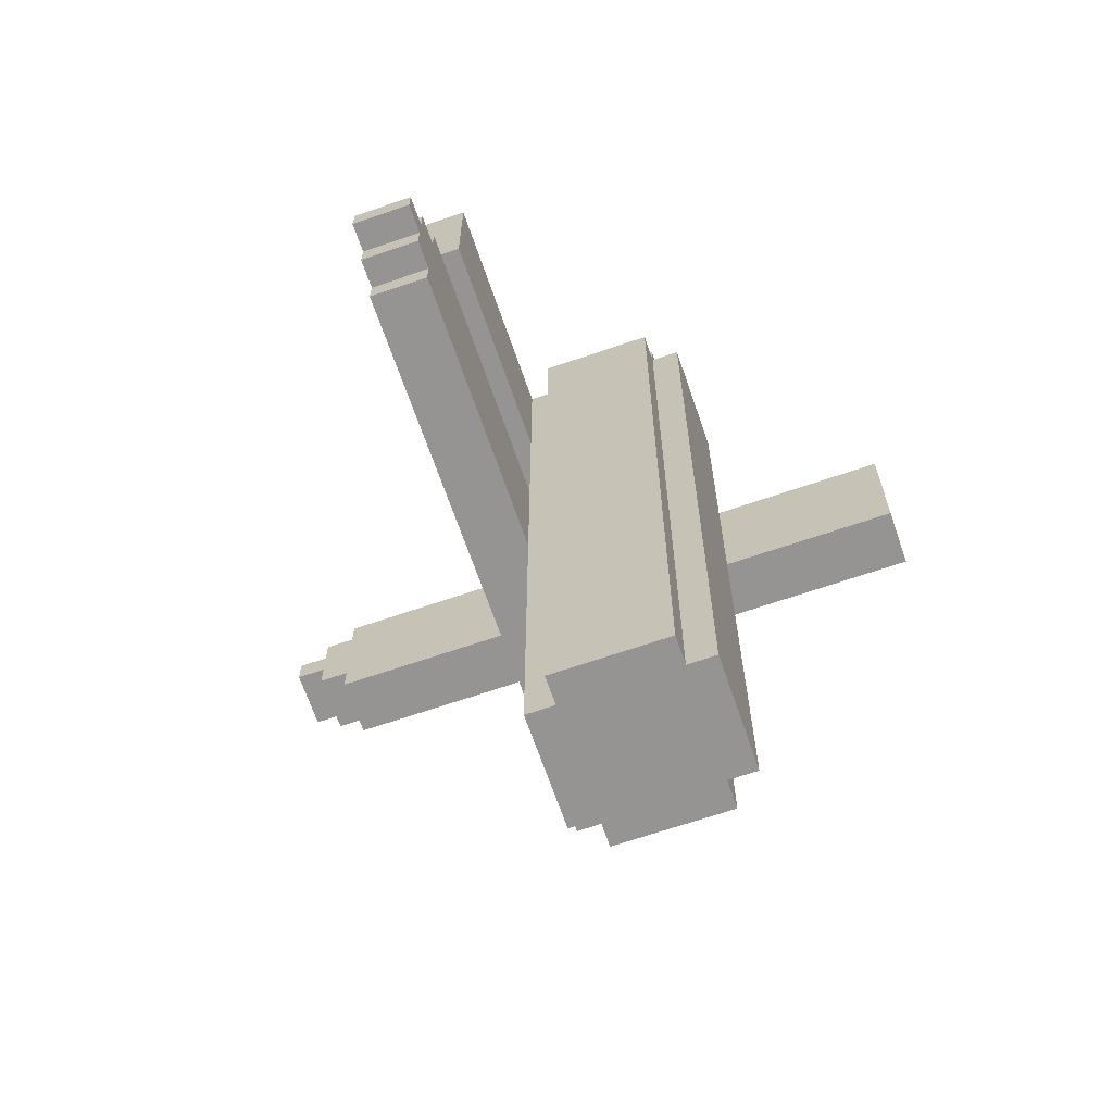
<metadata>
{"format":"obj","ext":"obj","renderer":"f3d","projection":"perspective","resolution":1024,"background":"white","views":[{"elev":-67.2,"azim":-161.0,"up":"+Y"}]}
</metadata>
<code>
o
v 0.2 3.3 -0.8
v 0.2 3.3 -1
v 0.2 3.8 -0.8
v 0.2 3.8 -1
v 0.8 1.5 -1.1
v 0.8 1.5 -1.5
v 0.8 4.3 -1.1
v 0.8 4.3 -1.5
v 0.9 1.5 -1
v 0.9 1.5 -1.1
v 0.9 1.5 -1.5
v 0.9 1.5 -1.6
v 0.9 3.3 -1
v 0.9 3.8 -1
v 0.9 4.3 -1
v 0.9 4.3 -1.1
v 0.9 4.3 -1.5
v 0.9 4.3 -1.6
v 0.9 4.4 -1.1
v 0.9 4.4 -1.5
v 1 4.4 -1.2
v 1 4.4 -1.4
v 1 4.5 -1.2
v 1 4.5 -1.4
v 1.4 2.8 -0.4
v 1.4 2.8 -1.1
v 1.4 2.8 -1.5
v 1.4 2.8 -2.5
v 1.4 2.9 -2.5
v 1.4 2.9 -2.6
v 1.4 3 -2.6
v 1.4 3 -2.7
v 1.4 3.1 -2.6
v 1.4 3.1 -2.7
v 1.4 3.2 -2.5
v 1.4 3.2 -2.6
v 1.4 3.3 -0.4
v 1.4 3.3 -0.8
v 1.4 3.3 -1
v 1.4 3.3 -1.1
v 1.4 3.3 -1.5
v 1.4 3.3 -2.5
v 1.4 3.8 -0.2
v 1.4 3.8 -0.8
v 1.4 3.8 -1
v 1.4 3.8 -1.1
v 1.4 3.8 -1.5
v 1.4 3.8 -2.3
v 1.4 3.9 -0.1
v 1.4 3.9 -0.2
v 1.4 4 0
v 1.4 4 -0.1
v 1.4 4.1 0
v 1.4 4.1 -0.1
v 1.4 4.2 -0.1
v 1.4 4.2 -0.2
v 1.4 4.3 -0.2
v 1.4 4.3 -1.1
v 1.4 4.3 -1.5
v 1.4 4.3 -2.3
v 1.2 4.4 -1.2
v 1.2 4.4 -1.4
v 1.2 4.5 -1.2
v 1.2 4.5 -1.4
v 1.3 1.5 -1
v 1.3 1.5 -1.1
v 1.3 1.5 -1.5
v 1.3 1.5 -1.6
v 1.3 3.3 -1
v 1.3 3.8 -1
v 1.3 4.3 -1
v 1.3 4.3 -1.1
v 1.3 4.3 -1.5
v 1.3 4.3 -1.6
v 1.3 4.4 -1.1
v 1.3 4.4 -1.5
v 1.4 1.5 -1.1
v 1.4 1.5 -1.5
v 1.4 2.8 -1.1
v 1.4 2.8 -1.5
v 1.4 3.3 -1.1
v 1.4 3.3 -1.5
v 1.4 3.8 -1.1
v 1.4 3.8 -1.5
v 1.6 2.8 -0.4
v 1.6 2.8 -2.5
v 1.6 2.9 -0.5
v 1.6 2.9 -0.6
v 1.6 2.9 -0.7
v 1.6 2.9 -0.8
v 1.6 2.9 -0.9
v 1.6 2.9 -1.1
v 1.6 2.9 -1.2
v 1.6 2.9 -1.3
v 1.6 2.9 -1.6
v 1.6 2.9 -1.7
v 1.6 2.9 -1.8
v 1.6 2.9 -1.9
v 1.6 2.9 -2
v 1.6 2.9 -2.1
v 1.6 2.9 -2.2
v 1.6 2.9 -2.3
v 1.6 2.9 -2.5
v 1.6 2.9 -2.6
v 1.6 3 -0.5
v 1.6 3 -0.6
v 1.6 3 -0.7
v 1.6 3 -0.8
v 1.6 3 -0.9
v 1.6 3 -1.1
v 1.6 3 -1.4
v 1.6 3 -1.5
v 1.6 3 -1.8
v 1.6 3 -1.9
v 1.6 3 -2
v 1.6 3 -2.1
v 1.6 3 -2.3
v 1.6 3 -2.4
v 1.6 3 -2.6
v 1.6 3 -2.7
v 1.6 3.1 -0.6
v 1.6 3.1 -0.7
v 1.6 3.1 -0.8
v 1.6 3.1 -0.9
v 1.6 3.1 -1.1
v 1.6 3.1 -1.2
v 1.6 3.1 -1.3
v 1.6 3.1 -1.4
v 1.6 3.1 -1.5
v 1.6 3.1 -1.8
v 1.6 3.1 -1.9
v 1.6 3.1 -2
v 1.6 3.1 -2.1
v 1.6 3.1 -2.2
v 1.6 3.1 -2.4
v 1.6 3.1 -2.5
v 1.6 3.1 -2.6
v 1.6 3.1 -2.7
v 1.6 3.2 -0.5
v 1.6 3.2 -0.7
v 1.6 3.2 -0.8
v 1.6 3.2 -0.9
v 1.6 3.2 -1.1
v 1.6 3.2 -1.3
v 1.6 3.2 -1.4
v 1.6 3.2 -1.6
v 1.6 3.2 -1.7
v 1.6 3.2 -1.8
v 1.6 3.2 -1.9
v 1.6 3.2 -2
v 1.6 3.2 -2.1
v 1.6 3.2 -2.4
v 1.6 3.2 -2.5
v 1.6 3.2 -2.6
v 1.6 3.3 -0.4
v 1.6 3.3 -0.8
v 1.6 3.3 -1
v 1.6 3.3 -2.5
v 1.6 3.8 -0.2
v 1.6 3.8 -0.8
v 1.6 3.8 -1
v 1.6 3.8 -2.3
v 1.6 3.9 -0.1
v 1.6 3.9 -0.2
v 1.6 3.9 -0.3
v 1.6 3.9 -0.4
v 1.6 3.9 -0.5
v 1.6 3.9 -0.8
v 1.6 3.9 -0.9
v 1.6 3.9 -1
v 1.6 3.9 -1.2
v 1.6 3.9 -1.4
v 1.6 3.9 -1.6
v 1.6 3.9 -1.8
v 1.6 3.9 -1.9
v 1.6 3.9 -2
v 1.6 3.9 -2.1
v 1.6 3.9 -2.2
v 1.6 4 0
v 1.6 4 -0.1
v 1.6 4 -0.4
v 1.6 4 -0.5
v 1.6 4 -0.6
v 1.6 4 -0.7
v 1.6 4 -0.8
v 1.6 4 -0.9
v 1.6 4 -1.1
v 1.6 4 -1.2
v 1.6 4 -1.3
v 1.6 4 -1.4
v 1.6 4 -1.6
v 1.6 4.1 0
v 1.6 4.1 -0.1
v 1.6 4.1 -0.5
v 1.6 4.1 -0.6
v 1.6 4.1 -0.7
v 1.6 4.1 -0.8
v 1.6 4.1 -1
v 1.6 4.1 -1.1
v 1.6 4.1 -1.2
v 1.6 4.1 -1.3
v 1.6 4.1 -1.4
v 1.6 4.1 -1.6
v 1.6 4.1 -1.9
v 1.6 4.1 -2
v 1.6 4.2 -0.1
v 1.6 4.2 -0.2
v 1.6 4.2 -0.3
v 1.6 4.2 -0.6
v 1.6 4.2 -0.7
v 1.6 4.2 -1.1
v 1.6 4.2 -1.2
v 1.6 4.2 -1.4
v 1.6 4.2 -1.6
v 1.6 4.2 -1.8
v 1.6 4.2 -2.1
v 1.6 4.2 -2.2
v 1.6 4.3 -0.2
v 1.6 4.3 -2.3
v 2.3 3.3 -0.8
v 2.3 3.3 -1
v 2.3 3.4 -0.8
v 2.3 3.4 -1
v 2.3 3.7 -0.8
v 2.3 3.7 -1
v 2.3 3.8 -0.8
v 2.3 3.8 -1
v 2.4 3.4 -0.8
v 2.4 3.4 -1
v 2.4 3.5 -0.8
v 2.4 3.5 -1
v 2.4 3.6 -0.8
v 2.4 3.6 -1
v 2.4 3.7 -0.8
v 2.4 3.7 -1
v 2.5 3.5 -0.8
v 2.5 3.5 -1
v 2.5 3.6 -0.8
v 2.5 3.6 -1
v 1.4 4 0
v 1.4 4.1 0
v 1.6 4 0
v 1.6 4.1 0
v 1.4 3.9 -0.1
v 1.4 4 -0.1
v 1.4 4.1 -0.1
v 1.4 4.2 -0.1
v 1.6 3.9 -0.1
v 1.6 4 -0.1
v 1.6 4.1 -0.1
v 1.6 4.2 -0.1
v 1.4 3.8 -0.2
v 1.4 3.9 -0.2
v 1.4 4.2 -0.2
v 1.4 4.3 -0.2
v 1.6 3.8 -0.2
v 1.6 3.9 -0.2
v 1.6 4.2 -0.2
v 1.6 4.3 -0.2
v 1.4 2.8 -0.4
v 1.4 3.3 -0.4
v 1.6 2.8 -0.4
v 1.6 3.3 -0.4
v 0.2 3.3 -0.8
v 0.2 3.8 -0.8
v 0.3 3.4 -0.8
v 0.3 3.7 -0.8
v 0.4 3.4 -0.8
v 0.4 3.5 -0.8
v 0.4 3.6 -0.8
v 0.4 3.7 -0.8
v 0.5 3.4 -0.8
v 0.5 3.5 -0.8
v 0.5 3.6 -0.8
v 0.5 3.7 -0.8
v 0.6 3.4 -0.8
v 0.6 3.5 -0.8
v 0.6 3.6 -0.8
v 0.7 3.4 -0.8
v 0.7 3.5 -0.8
v 0.8 3.5 -0.8
v 0.8 3.6 -0.8
v 0.9 3.4 -0.8
v 0.9 3.5 -0.8
v 0.9 3.6 -0.8
v 0.9 3.7 -0.8
v 1 3.5 -0.8
v 1 3.6 -0.8
v 1 3.7 -0.8
v 1.1 3.4 -0.8
v 1.1 3.6 -0.8
v 1.3 3.4 -0.8
v 1.3 3.5 -0.8
v 1.4 3.3 -0.8
v 1.4 3.4 -0.8
v 1.4 3.5 -0.8
v 1.4 3.7 -0.8
v 1.4 3.8 -0.8
v 1.5 3.4 -0.8
v 1.5 3.5 -0.8
v 1.5 3.6 -0.8
v 1.5 3.7 -0.8
v 1.6 3.3 -0.8
v 1.6 3.4 -0.8
v 1.6 3.6 -0.8
v 1.6 3.8 -0.8
v 1.9 3.5 -0.8
v 1.9 3.6 -0.8
v 2 3.5 -0.8
v 2 3.6 -0.8
v 2 3.7 -0.8
v 2.1 3.4 -0.8
v 2.1 3.5 -0.8
v 2.1 3.6 -0.8
v 2.1 3.7 -0.8
v 2.2 3.4 -0.8
v 2.2 3.5 -0.8
v 2.2 3.7 -0.8
v 2.3 3.3 -0.8
v 2.3 3.4 -0.8
v 2.3 3.7 -0.8
v 2.3 3.8 -0.8
v 2.4 3.4 -0.8
v 2.4 3.5 -0.8
v 2.4 3.6 -0.8
v 2.4 3.7 -0.8
v 2.5 3.5 -0.8
v 2.5 3.6 -0.8
v 0.9 1.5 -1
v 0.9 3.3 -1
v 0.9 3.8 -1
v 0.9 4.3 -1
v 1.3 1.5 -1
v 1.3 3.3 -1
v 1.3 3.8 -1
v 1.3 4.3 -1
v 0.8 1.5 -1.1
v 0.8 4.3 -1.1
v 0.9 1.5 -1.1
v 0.9 4.3 -1.1
v 0.9 4.4 -1.1
v 1.3 1.5 -1.1
v 1.3 4.3 -1.1
v 1.3 4.4 -1.1
v 1.4 1.5 -1.1
v 1.4 2.8 -1.1
v 1.4 3.3 -1.1
v 1.4 3.8 -1.1
v 1.4 4.3 -1.1
v 1 4.4 -1.2
v 1 4.5 -1.2
v 1.2 4.4 -1.2
v 1.2 4.5 -1.2
v 0.2 3.3 -1
v 0.2 3.8 -1
v 0.9 3.3 -1
v 0.9 3.8 -1
v 1.3 3.3 -1
v 1.3 3.8 -1
v 1.4 3.3 -1
v 1.4 3.8 -1
v 1.6 3.3 -1
v 1.6 3.8 -1
v 2.3 3.3 -1
v 2.3 3.4 -1
v 2.3 3.7 -1
v 2.3 3.8 -1
v 2.4 3.4 -1
v 2.4 3.5 -1
v 2.4 3.6 -1
v 2.4 3.7 -1
v 2.5 3.5 -1
v 2.5 3.6 -1
v 1 4.4 -1.4
v 1 4.5 -1.4
v 1.2 4.4 -1.4
v 1.2 4.5 -1.4
v 0.8 1.5 -1.5
v 0.8 4.3 -1.5
v 0.9 1.5 -1.5
v 0.9 4.3 -1.5
v 0.9 4.4 -1.5
v 1.3 1.5 -1.5
v 1.3 4.3 -1.5
v 1.3 4.4 -1.5
v 1.4 1.5 -1.5
v 1.4 2.8 -1.5
v 1.4 3.3 -1.5
v 1.4 3.8 -1.5
v 1.4 4.3 -1.5
v 0.9 1.5 -1.6
v 0.9 4.3 -1.6
v 1.3 1.5 -1.6
v 1.3 4.3 -1.6
v 1.4 3.8 -2.3
v 1.4 4.3 -2.3
v 1.6 3.8 -2.3
v 1.6 4.3 -2.3
v 1.4 2.8 -2.5
v 1.4 2.9 -2.5
v 1.4 3.2 -2.5
v 1.4 3.3 -2.5
v 1.6 2.8 -2.5
v 1.6 2.9 -2.5
v 1.6 3.2 -2.5
v 1.6 3.3 -2.5
v 1.4 2.9 -2.6
v 1.4 3 -2.6
v 1.4 3.1 -2.6
v 1.4 3.2 -2.6
v 1.6 2.9 -2.6
v 1.6 3 -2.6
v 1.6 3.1 -2.6
v 1.6 3.2 -2.6
v 1.4 3 -2.7
v 1.4 3.1 -2.7
v 1.6 3 -2.7
v 1.6 3.1 -2.7
v 0.9 1.5 -1
v 1.3 1.5 -1
v 0.8 1.5 -1.1
v 0.9 1.5 -1.1
v 1.3 1.5 -1.1
v 1.4 1.5 -1.1
v 0.8 1.5 -1.5
v 0.9 1.5 -1.5
v 1.3 1.5 -1.5
v 1.4 1.5 -1.5
v 0.9 1.5 -1.6
v 1.3 1.5 -1.6
v 1.4 2.8 -0.4
v 1.6 2.8 -0.4
v 1.4 2.8 -1.1
v 1.4 2.8 -1.5
v 1.4 2.8 -2.5
v 1.6 2.8 -2.5
v 1.4 2.9 -2.5
v 1.6 2.9 -2.5
v 1.4 2.9 -2.6
v 1.6 2.9 -2.6
v 1.4 3 -2.6
v 1.6 3 -2.6
v 1.4 3 -2.7
v 1.6 3 -2.7
v 0.2 3.3 -0.8
v 1.4 3.3 -0.8
v 1.6 3.3 -0.8
v 2.3 3.3 -0.8
v 0.2 3.3 -1
v 0.9 3.3 -1
v 1.3 3.3 -1
v 1.4 3.3 -1
v 1.6 3.3 -1
v 2.3 3.3 -1
v 2.3 3.4 -0.8
v 2.4 3.4 -0.8
v 2.3 3.4 -1
v 2.4 3.4 -1
v 2.4 3.5 -0.8
v 2.5 3.5 -0.8
v 2.4 3.5 -1
v 2.5 3.5 -1
v 1.4 3.8 -0.2
v 1.6 3.8 -0.2
v 1.4 3.8 -0.8
v 1.6 3.8 -0.8
v 1.4 3.8 -1
v 1.6 3.8 -1
v 1.4 3.8 -1.1
v 1.4 3.8 -1.5
v 1.4 3.8 -2.3
v 1.6 3.8 -2.3
v 1.4 3.9 -0.1
v 1.6 3.9 -0.1
v 1.4 3.9 -0.2
v 1.6 3.9 -0.2
v 1.4 4 0
v 1.6 4 0
v 1.4 4 -0.1
v 1.6 4 -0.1
v 1.4 3.1 -2.6
v 1.6 3.1 -2.6
v 1.4 3.1 -2.7
v 1.6 3.1 -2.7
v 1.4 3.2 -2.5
v 1.6 3.2 -2.5
v 1.4 3.2 -2.6
v 1.6 3.2 -2.6
v 1.4 3.3 -0.4
v 1.6 3.3 -0.4
v 1.4 3.3 -0.8
v 1.6 3.3 -0.8
v 1.4 3.3 -1
v 1.6 3.3 -1
v 1.4 3.3 -1.1
v 1.4 3.3 -1.5
v 1.4 3.3 -2.5
v 1.6 3.3 -2.5
v 2.4 3.6 -0.8
v 2.5 3.6 -0.8
v 2.4 3.6 -1
v 2.5 3.6 -1
v 2.3 3.7 -0.8
v 2.4 3.7 -0.8
v 2.3 3.7 -1
v 2.4 3.7 -1
v 0.2 3.8 -0.8
v 1.4 3.8 -0.8
v 1.6 3.8 -0.8
v 2.3 3.8 -0.8
v 0.2 3.8 -1
v 0.9 3.8 -1
v 1.3 3.8 -1
v 1.4 3.8 -1
v 1.6 3.8 -1
v 2.3 3.8 -1
v 1.4 4.1 0
v 1.6 4.1 0
v 1.4 4.1 -0.1
v 1.6 4.1 -0.1
v 1.4 4.2 -0.1
v 1.6 4.2 -0.1
v 1.4 4.2 -0.2
v 1.6 4.2 -0.2
v 1.4 4.3 -0.2
v 1.6 4.3 -0.2
v 0.9 4.3 -1
v 1.3 4.3 -1
v 0.8 4.3 -1.1
v 0.9 4.3 -1.1
v 1.3 4.3 -1.1
v 1.4 4.3 -1.1
v 0.8 4.3 -1.5
v 0.9 4.3 -1.5
v 1.3 4.3 -1.5
v 1.4 4.3 -1.5
v 0.9 4.3 -1.6
v 1.3 4.3 -1.6
v 1.4 4.3 -2.3
v 1.6 4.3 -2.3
v 0.9 4.4 -1.1
v 1.3 4.4 -1.1
v 1 4.4 -1.2
v 1.2 4.4 -1.2
v 1 4.4 -1.4
v 1.2 4.4 -1.4
v 0.9 4.4 -1.5
v 1.3 4.4 -1.5
v 1 4.5 -1.2
v 1.2 4.5 -1.2
v 1 4.5 -1.4
v 1.2 4.5 -1.4
f 3 2 1
f 4 2 3
f 7 6 5
f 8 6 7
f 13 10 9
f 14 10 13
f 15 10 14
f 16 10 15
f 17 12 11
f 18 12 17
f 19 17 16
f 20 17 19
f 23 22 21
f 24 22 23
f 29 28 27
f 31 30 29
f 33 31 29
f 33 32 31
f 34 32 33
f 35 29 27
f 35 33 29
f 36 33 35
f 37 26 25
f 38 26 37
f 39 26 38
f 40 26 39
f 41 35 27
f 42 35 41
f 50 44 43
f 50 45 44
f 50 46 45
f 52 50 49
f 53 52 51
f 54 50 52
f 54 52 53
f 55 50 54
f 56 46 50
f 56 50 55
f 57 46 56
f 58 46 57
f 59 48 47
f 60 48 59
f 61 62 63
f 63 62 64
f 65 66 69
f 69 66 70
f 70 66 71
f 71 66 72
f 67 68 73
f 73 68 74
f 72 73 75
f 75 73 76
f 77 78 79
f 79 78 80
f 81 82 83
f 83 82 84
f 85 86 87
f 87 86 88
f 88 86 89
f 89 86 90
f 90 86 91
f 91 86 92
f 92 86 93
f 93 86 94
f 94 86 95
f 95 86 96
f 96 86 97
f 97 86 98
f 98 86 99
f 99 86 100
f 100 86 101
f 101 86 102
f 102 86 103
f 85 87 105
f 87 88 105
f 88 89 106
f 105 88 106
f 89 90 107
f 106 89 107
f 90 91 108
f 107 90 108
f 91 92 109
f 108 91 109
f 92 93 110
f 109 92 110
f 94 95 111
f 111 95 112
f 96 97 113
f 97 98 113
f 98 99 114
f 113 98 114
f 99 100 115
f 114 99 115
f 100 101 116
f 115 100 116
f 102 103 117
f 101 102 117
f 117 103 118
f 103 104 119
f 105 106 121
f 106 107 121
f 107 108 122
f 121 107 122
f 108 109 122
f 109 110 122
f 122 110 123
f 123 110 124
f 110 93 125
f 124 110 125
f 93 94 126
f 125 93 126
f 94 111 127
f 126 94 127
f 111 112 128
f 127 111 128
f 112 95 129
f 128 112 129
f 96 113 130
f 113 114 130
f 114 115 131
f 130 114 131
f 115 116 132
f 131 115 132
f 116 101 133
f 132 116 133
f 117 118 134
f 133 101 134
f 101 117 134
f 118 103 135
f 134 118 135
f 119 120 136
f 135 103 136
f 103 119 136
f 136 120 137
f 137 120 138
f 85 105 139
f 121 122 139
f 105 121 139
f 122 123 140
f 139 122 140
f 123 124 141
f 140 123 141
f 124 125 142
f 141 124 142
f 126 127 143
f 142 125 143
f 125 126 143
f 127 128 144
f 143 127 144
f 128 129 145
f 144 128 145
f 95 96 146
f 145 129 146
f 129 95 146
f 96 130 147
f 146 96 147
f 130 131 148
f 147 130 148
f 131 132 149
f 148 131 149
f 132 133 150
f 149 132 150
f 133 134 151
f 150 133 151
f 134 135 151
f 135 136 152
f 151 135 152
f 136 137 153
f 152 136 153
f 153 137 154
f 149 150 155
f 147 148 155
f 152 153 155
f 145 146 155
f 143 144 155
f 85 139 155
f 141 142 155
f 142 143 155
f 144 145 155
f 139 140 155
f 140 141 155
f 148 149 155
f 150 151 155
f 151 152 155
f 146 147 155
f 155 153 156
f 156 153 157
f 157 153 158
f 159 160 164
f 161 162 164
f 160 161 164
f 164 162 165
f 165 162 166
f 166 162 167
f 167 162 168
f 168 162 169
f 169 162 170
f 170 162 171
f 171 162 172
f 172 162 173
f 173 162 174
f 174 162 175
f 175 162 176
f 176 162 177
f 177 162 178
f 163 164 180
f 164 165 180
f 165 166 181
f 166 167 181
f 167 168 182
f 181 167 182
f 182 168 183
f 183 168 184
f 168 169 185
f 184 168 185
f 169 170 186
f 185 169 186
f 170 171 187
f 171 172 188
f 187 171 188
f 188 172 189
f 172 173 190
f 189 172 190
f 173 174 191
f 190 173 191
f 179 180 192
f 180 165 193
f 192 180 193
f 181 182 194
f 182 183 194
f 183 184 195
f 194 183 195
f 184 185 196
f 195 184 196
f 185 186 197
f 196 185 197
f 186 170 198
f 197 186 198
f 170 187 198
f 187 188 199
f 198 187 199
f 188 189 200
f 199 188 200
f 190 191 201
f 200 189 201
f 189 190 201
f 201 191 202
f 191 174 203
f 202 191 203
f 174 175 204
f 175 176 204
f 176 177 205
f 204 176 205
f 193 165 206
f 206 165 207
f 165 181 208
f 207 165 208
f 181 194 208
f 194 195 208
f 195 196 209
f 208 195 209
f 196 197 210
f 209 196 210
f 198 199 210
f 197 198 210
f 199 200 211
f 210 199 211
f 201 202 212
f 211 200 212
f 200 201 212
f 202 203 213
f 212 202 213
f 203 174 214
f 213 203 214
f 204 205 215
f 214 174 215
f 174 204 215
f 177 178 216
f 215 205 216
f 205 177 216
f 178 162 217
f 216 178 217
f 215 216 218
f 214 215 218
f 216 217 218
f 211 212 218
f 212 213 218
f 213 214 218
f 207 208 218
f 209 210 218
f 208 209 218
f 210 211 218
f 217 162 219
f 218 217 219
f 220 221 222
f 222 221 223
f 224 225 226
f 226 225 227
f 228 229 230
f 230 229 231
f 232 233 234
f 234 233 235
f 236 237 238
f 238 237 239
f 242 241 240
f 243 241 242
f 248 245 244
f 249 245 248
f 250 247 246
f 251 247 250
f 256 253 252
f 257 253 256
f 258 255 254
f 259 255 258
f 262 261 260
f 263 261 262
f 266 265 264
f 267 265 266
f 268 266 264
f 268 267 266
f 269 267 268
f 270 267 269
f 271 265 267
f 271 267 270
f 272 268 264
f 272 269 268
f 273 270 269
f 273 269 272
f 274 271 270
f 274 270 273
f 275 265 271
f 275 271 274
f 276 272 264
f 276 273 272
f 277 274 273
f 277 273 276
f 278 275 274
f 278 274 277
f 279 276 264
f 279 277 276
f 280 278 277
f 280 277 279
f 281 280 279
f 281 278 280
f 282 275 278
f 282 278 281
f 283 281 279
f 283 279 264
f 284 282 281
f 284 281 283
f 285 275 282
f 285 282 284
f 286 265 275
f 286 275 285
f 287 285 284
f 287 284 283
f 288 286 285
f 288 285 287
f 289 265 286
f 289 286 288
f 290 288 287
f 290 287 283
f 290 283 264
f 291 289 288
f 291 288 290
f 292 290 264
f 292 291 290
f 293 291 292
f 294 292 264
f 295 293 292
f 295 292 294
f 296 291 293
f 296 293 295
f 297 265 289
f 297 291 296
f 297 289 291
f 298 265 297
f 299 296 295
f 299 295 294
f 300 297 296
f 300 296 299
f 301 297 300
f 302 298 297
f 302 297 301
f 303 299 294
f 304 301 300
f 304 299 303
f 304 300 299
f 305 302 301
f 305 301 304
f 306 298 302
f 307 305 304
f 308 302 305
f 308 305 307
f 309 307 304
f 309 308 307
f 310 302 308
f 310 308 309
f 311 306 302
f 311 302 310
f 312 309 304
f 312 304 303
f 312 310 309
f 313 310 312
f 314 311 310
f 314 310 313
f 315 306 311
f 315 311 314
f 316 313 312
f 316 312 303
f 317 314 313
f 317 313 316
f 317 315 314
f 318 306 315
f 318 315 317
f 319 316 303
f 319 317 316
f 319 318 317
f 320 318 319
f 321 306 318
f 321 318 320
f 322 306 321
f 323 321 320
f 324 321 323
f 325 321 324
f 326 321 325
f 327 325 324
f 328 325 327
f 333 330 329
f 334 330 333
f 335 332 331
f 336 332 335
f 339 338 337
f 340 338 339
f 343 341 340
f 344 341 343
f 345 343 342
f 346 343 345
f 347 343 346
f 348 343 347
f 349 343 348
f 352 351 350
f 353 351 352
f 354 355 356
f 356 355 357
f 358 359 360
f 360 359 361
f 360 361 362
f 362 361 363
f 362 363 364
f 364 363 365
f 365 363 366
f 366 363 367
f 365 366 368
f 368 366 369
f 369 366 370
f 370 366 371
f 369 370 372
f 372 370 373
f 374 375 376
f 376 375 377
f 378 379 380
f 380 379 381
f 381 382 384
f 384 382 385
f 383 384 386
f 386 384 387
f 387 384 388
f 388 384 389
f 389 384 390
f 391 392 393
f 393 392 394
f 395 396 397
f 397 396 398
f 399 400 403
f 403 400 404
f 401 402 405
f 405 402 406
f 407 408 411
f 411 408 412
f 409 410 413
f 413 410 414
f 415 416 417
f 417 416 418
f 422 420 419
f 423 420 422
f 425 422 421
f 425 424 423
f 425 423 422
f 426 424 425
f 427 424 426
f 428 424 427
f 429 427 426
f 430 427 429
f 433 432 431
f 434 432 433
f 435 432 434
f 436 432 435
f 439 438 437
f 440 438 439
f 443 442 441
f 444 442 443
f 449 446 445
f 450 446 449
f 451 446 450
f 452 446 451
f 453 448 447
f 454 448 453
f 457 456 455
f 458 456 457
f 461 460 459
f 462 460 461
f 465 464 463
f 466 464 465
f 469 468 467
f 470 468 469
f 471 468 470
f 472 468 471
f 475 474 473
f 476 474 475
f 479 478 477
f 480 478 479
f 481 482 483
f 483 482 484
f 485 486 487
f 487 486 488
f 489 490 491
f 491 490 492
f 493 494 495
f 495 494 496
f 496 494 497
f 497 494 498
f 499 500 501
f 501 500 502
f 503 504 505
f 505 504 506
f 507 508 511
f 511 508 512
f 512 508 513
f 513 508 514
f 509 510 515
f 515 510 516
f 517 518 519
f 519 518 520
f 521 522 523
f 523 522 524
f 527 528 530
f 530 528 531
f 525 526 532
f 529 530 533
f 533 530 534
f 531 532 535
f 532 526 536
f 535 532 536
f 534 535 537
f 537 535 538
f 536 526 539
f 539 526 540
f 541 542 543
f 543 542 544
f 541 543 545
f 544 542 546
f 541 545 547
f 545 546 547
f 546 542 548
f 547 546 548
f 549 550 551
f 551 550 552

</code>
